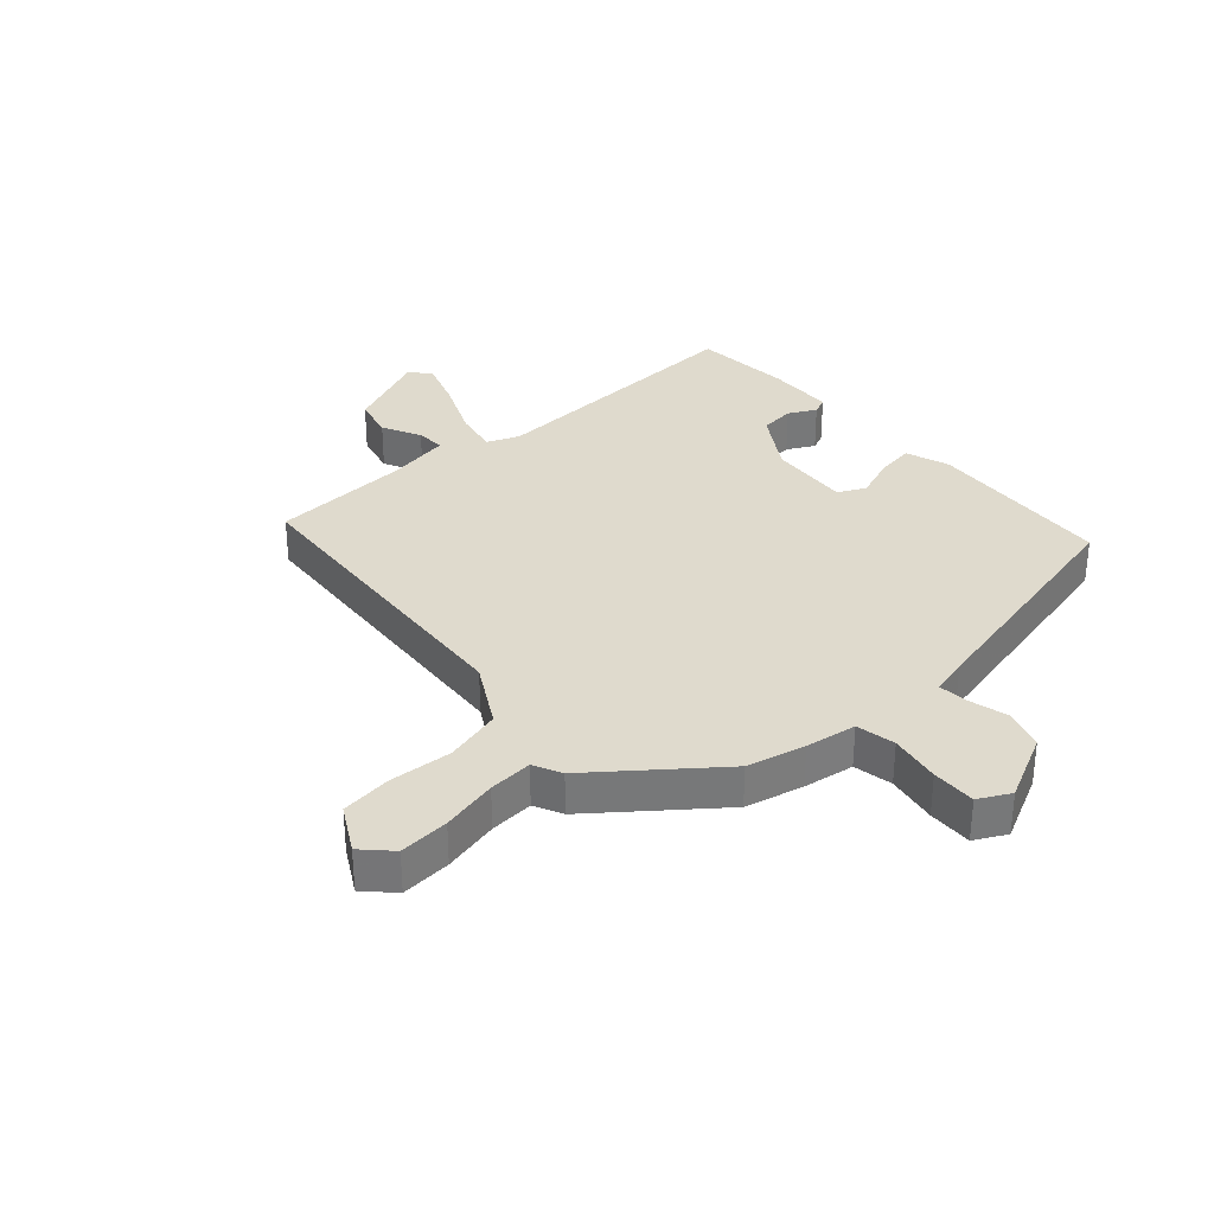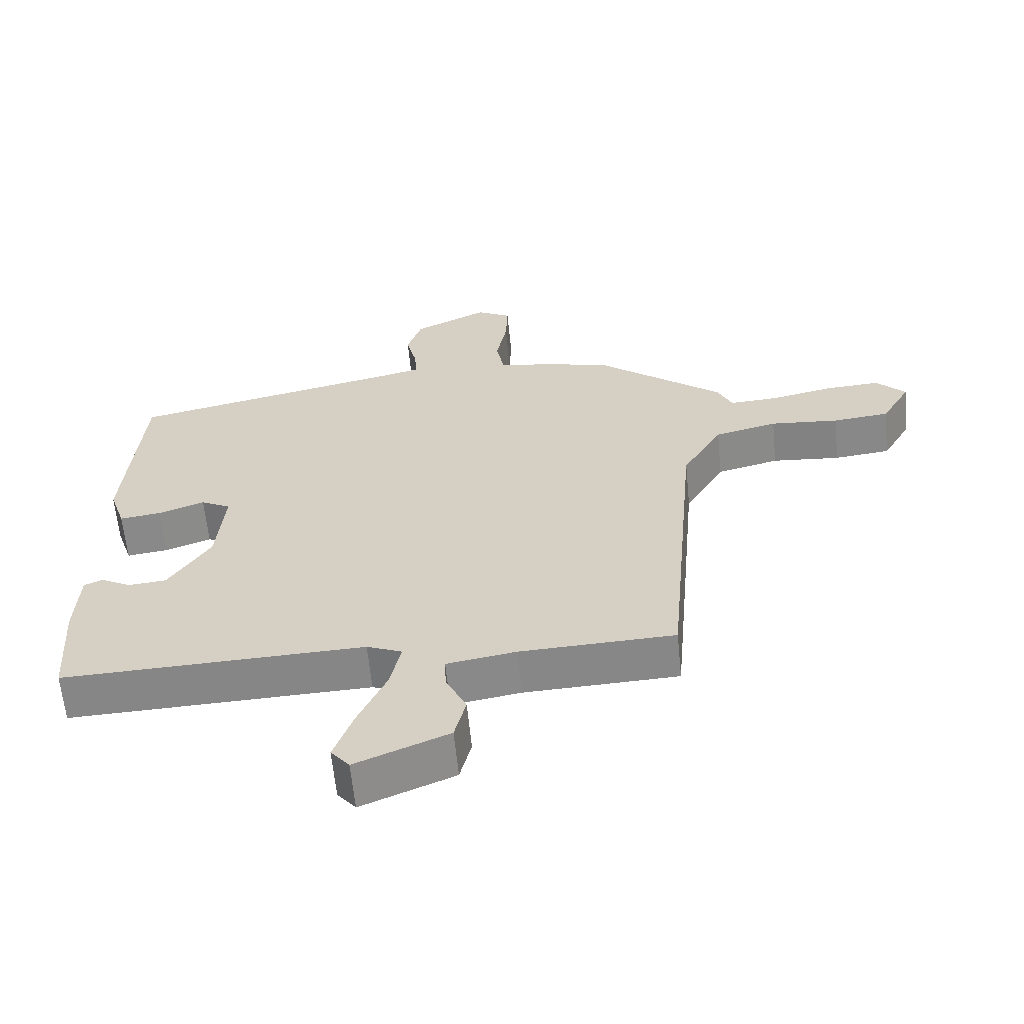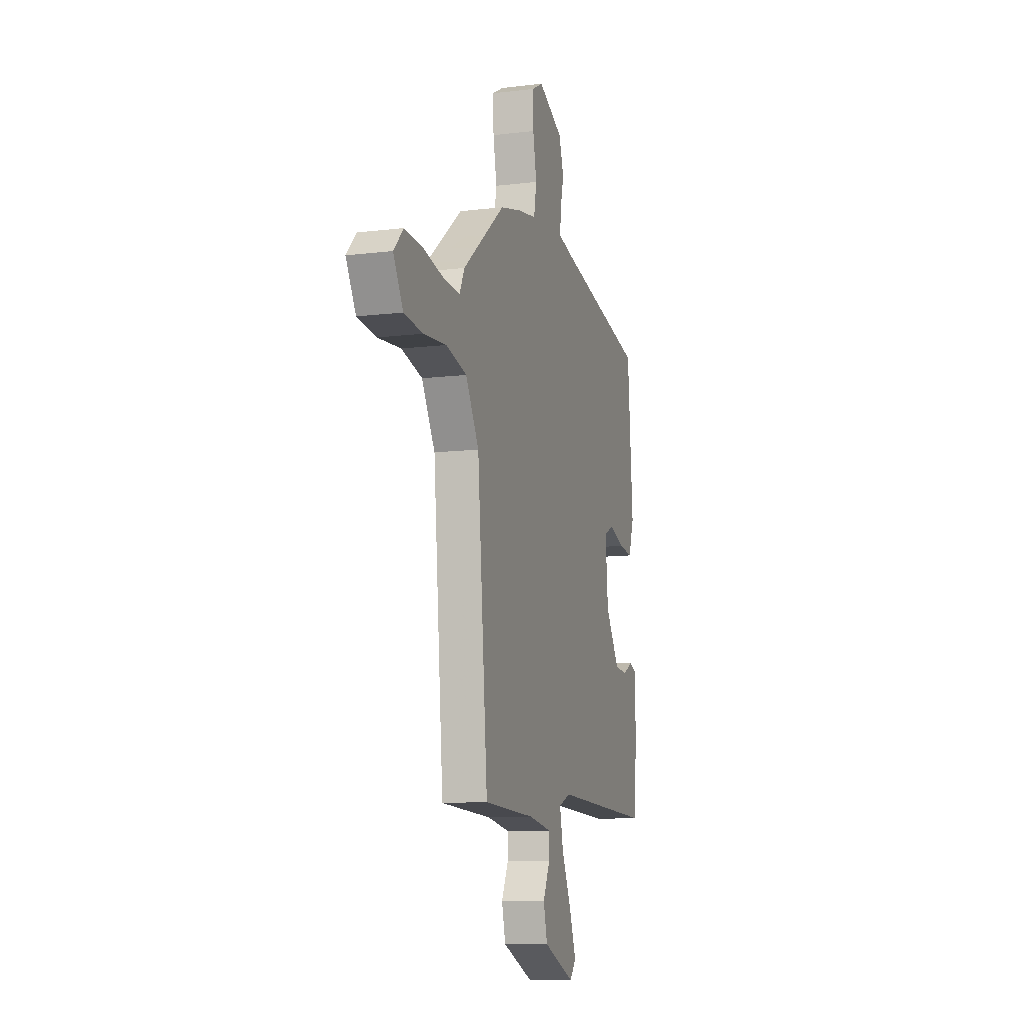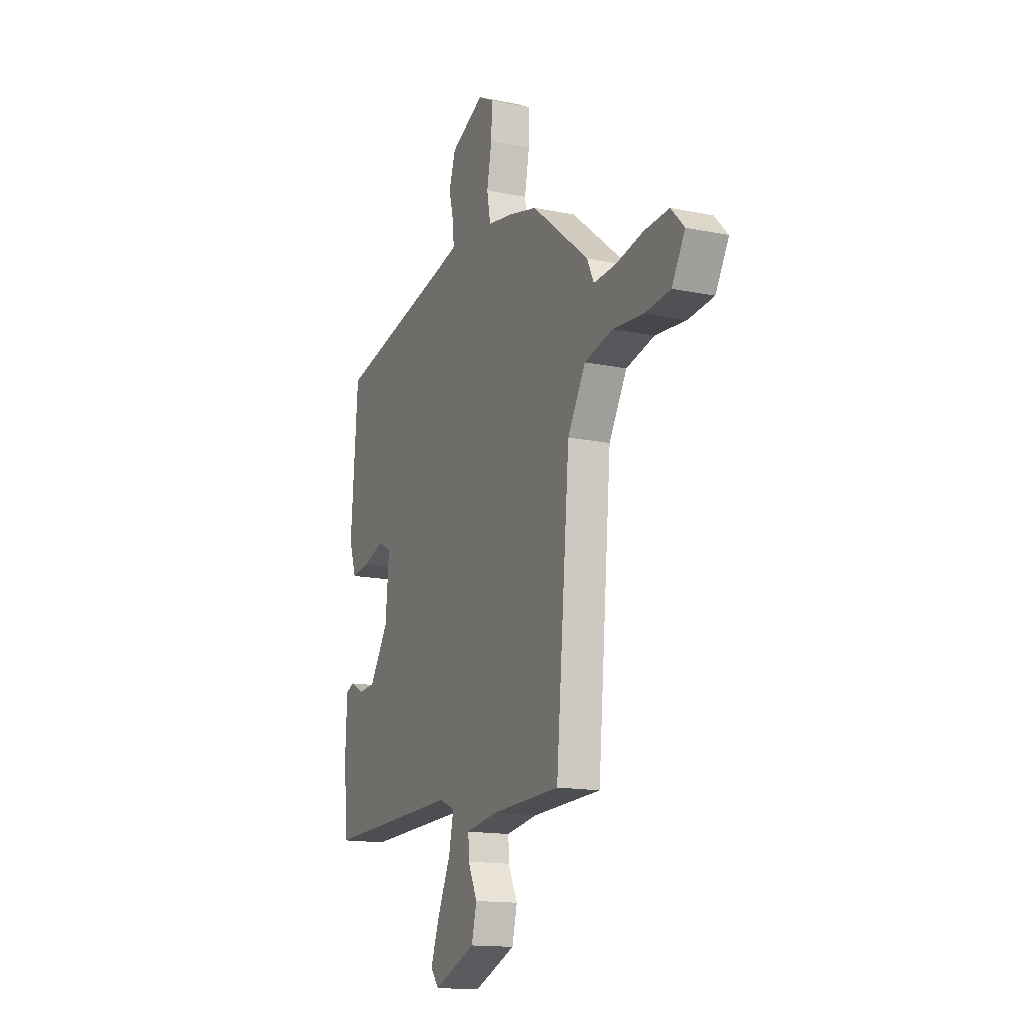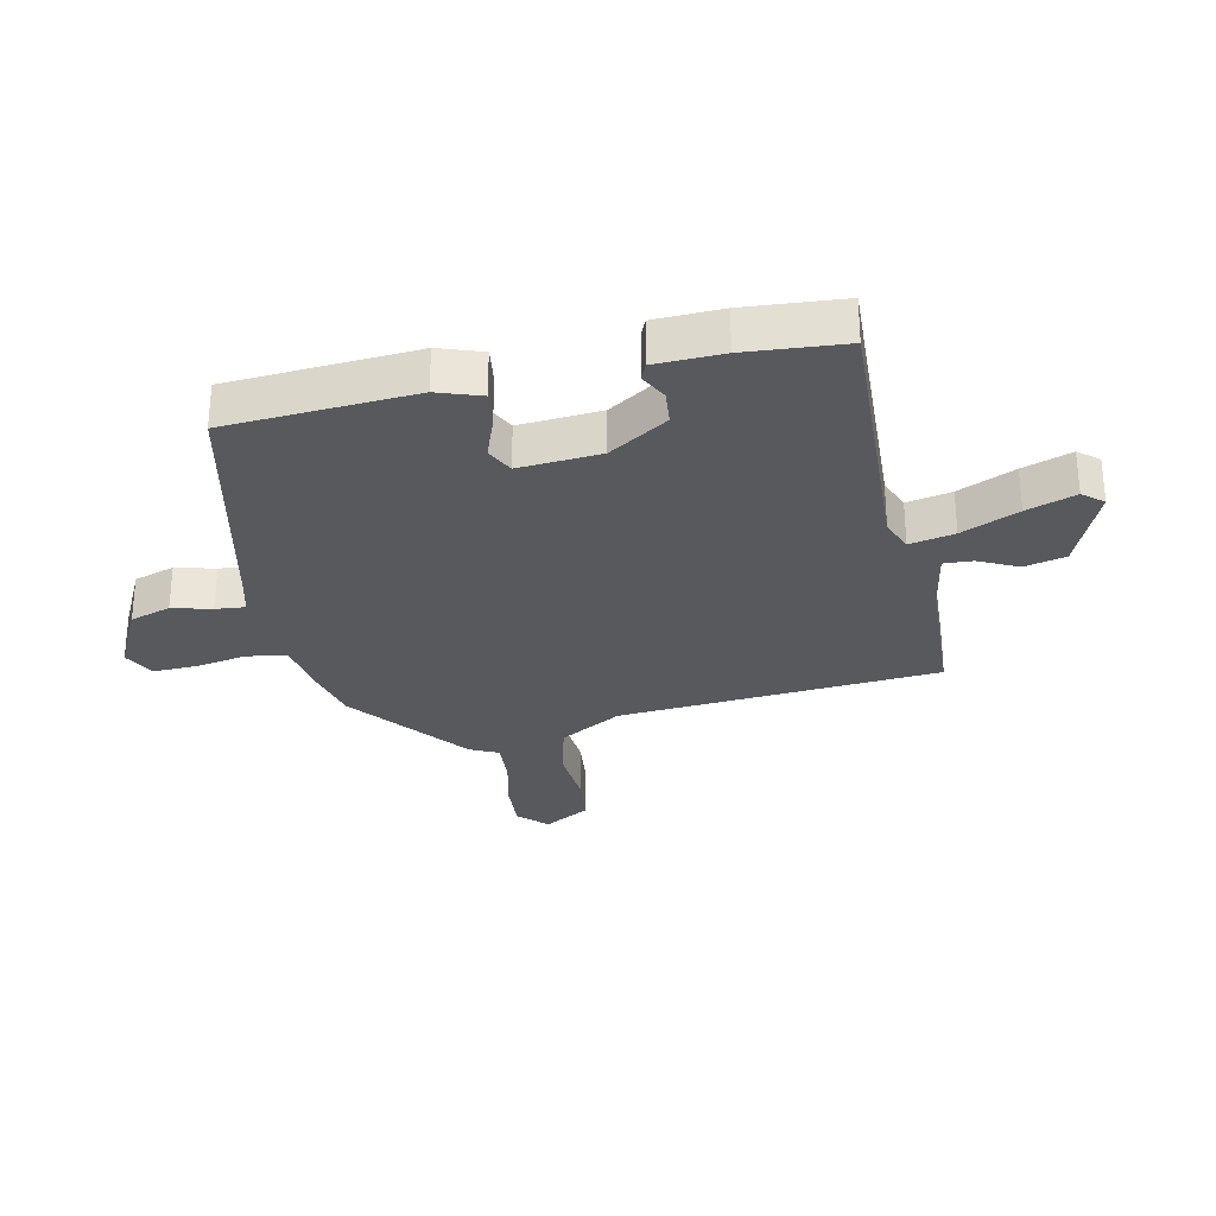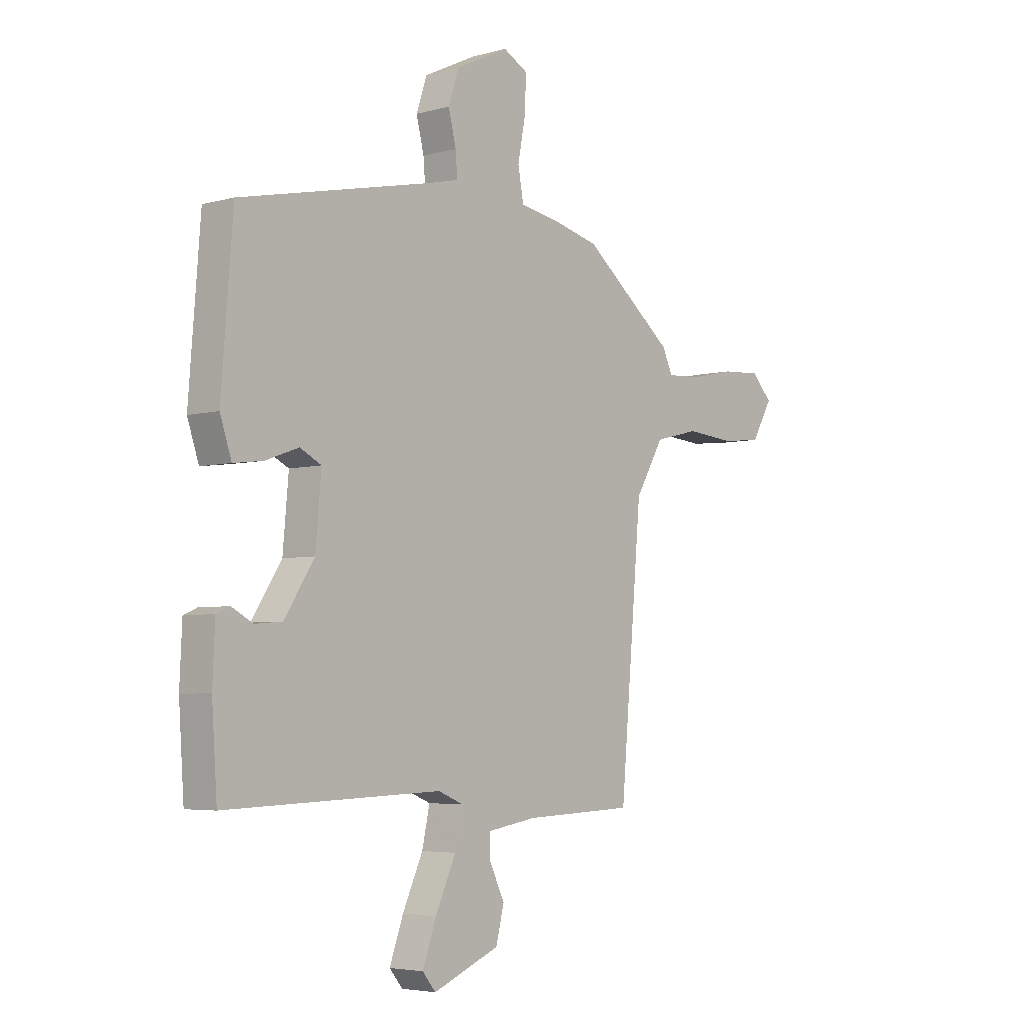
<metadata>
{"format":"obj","ext":"obj","renderer":"f3d","projection":"perspective","resolution":1024,"background":"white","views":[{"elev":32.9,"azim":-42.5,"up":"+Y"},{"elev":-61.9,"azim":-174.4,"up":"+Z"},{"elev":-10.5,"azim":-73.0,"up":"+Z"},{"elev":-14.9,"azim":-114.0,"up":"+Z"},{"elev":-29.4,"azim":101.5,"up":"+Y"},{"elev":-4.6,"azim":131.3,"up":"+Z"}]}
</metadata>
<code>
v -0.334 0.07 0.439
v -0.238 0.07 0.463
v -0.154 0.07 0.477
v -0.142 0.07 0.542
v -0.158 0.07 0.626
v -0.161 0.07 0.699
v -0.109 0.07 0.727
v 0.003 0.07 0.673
v 0.025 0.07 0.606
v 0.009 0.07 0.541
v 0.005 0.07 0.492
v 0.066 0.07 0.477
v 0.476 0.07 0.388
v 0.5 0.07 0.078
v 0.476 0.07 0.006
v 0.414 0.07 0.014
v 0.344 0.07 0.039
v 0.299 0.07 0.016
v 0.311 0.07 -0.119
v 0.374 0.07 -0.216
v 0.431 0.07 -0.221
v 0.476 0.07 -0.197
v 0.504 0.07 -0.209
v 0.509 0.07 -0.32
v 0.498 0.07 -0.483
v 0.044 0.07 -0.468
v -0.009 0.07 -0.49
v 0.007 0.07 -0.564
v 0.05 0.07 -0.658
v 0.079 0.07 -0.739
v 0.051 0.07 -0.773
v -0.089 0.07 -0.715
v -0.106 0.07 -0.647
v -0.075 0.07 -0.582
v -0.073 0.07 -0.534
v -0.177 0.07 -0.517
v -0.409 0.07 -0.508
v -0.455 0.07 0.02
v -0.515 0.07 0.122
v -0.609 0.07 0.145
v -0.712 0.07 0.136
v -0.797 0.07 0.145
v -0.841 0.07 0.221
v -0.797 0.07 0.267
v -0.714 0.07 0.262
v -0.621 0.07 0.242
v -0.548 0.07 0.238
v -0.526 0.07 0.285
v -0.334 0 0.439
v -0.238 0 0.463
v -0.154 0 0.477
v -0.142 0 0.542
v -0.158 0 0.626
v -0.161 0 0.699
v -0.109 0 0.727
v 0.003 0 0.673
v 0.025 0 0.606
v 0.009 0 0.541
v 0.005 0 0.492
v 0.066 0 0.477
v 0.476 0 0.388
v 0.5 0 0.078
v 0.476 0 0.006
v 0.414 0 0.014
v 0.344 0 0.039
v 0.299 0 0.016
v 0.311 0 -0.119
v 0.374 0 -0.216
v 0.431 0 -0.221
v 0.476 0 -0.197
v 0.504 0 -0.209
v 0.509 0 -0.32
v 0.498 0 -0.483
v 0.044 0 -0.468
v -0.009 0 -0.49
v 0.007 0 -0.564
v 0.05 0 -0.658
v 0.079 0 -0.739
v 0.051 0 -0.773
v -0.089 0 -0.715
v -0.106 0 -0.647
v -0.075 0 -0.582
v -0.073 0 -0.534
v -0.177 0 -0.517
v -0.409 0 -0.508
v -0.455 0 0.02
v -0.515 0 0.122
v -0.609 0 0.145
v -0.712 0 0.136
v -0.797 0 0.145
v -0.841 0 0.221
v -0.797 0 0.267
v -0.714 0 0.262
v -0.621 0 0.242
v -0.548 0 0.238
v -0.526 0 0.285
f 47 48 1 2
f 43 44 45 46
f 43 46 47
f 40 41 42 43
f 39 40 43 47
f 38 39 47 2
f 36 37 38 2
f 31 32 33 34
f 31 34 35
f 28 29 30 31
f 27 28 31 35
f 23 24 25 26
f 21 22 23 26
f 20 21 26 27
f 19 20 27 35
f 14 15 16 17
f 12 13 14 17
f 11 12 17 18
f 7 8 9 10
f 7 10 11
f 4 5 6 7
f 4 7 11
f 3 4 11 18
f 18 19 35 36
f 2 3 18 36
f 50 49 96 95
f 94 93 92 91
f 95 94 91
f 91 90 89 88
f 95 91 88 87
f 50 95 87 86
f 50 86 85 84
f 82 81 80 79
f 83 82 79
f 79 78 77 76
f 83 79 76 75
f 74 73 72 71
f 74 71 70 69
f 75 74 69 68
f 83 75 68 67
f 65 64 63 62
f 65 62 61 60
f 66 65 60 59
f 58 57 56 55
f 59 58 55
f 55 54 53 52
f 59 55 52
f 66 59 52 51
f 84 83 67 66
f 84 66 51 50
f 1 49 50 2
f 2 50 51 3
f 3 51 52 4
f 4 52 53 5
f 5 53 54 6
f 6 54 55 7
f 7 55 56 8
f 8 56 57 9
f 9 57 58 10
f 10 58 59 11
f 11 59 60 12
f 12 60 61 13
f 13 61 62 14
f 14 62 63 15
f 15 63 64 16
f 16 64 65 17
f 17 65 66 18
f 18 66 67 19
f 19 67 68 20
f 20 68 69 21
f 21 69 70 22
f 22 70 71 23
f 23 71 72 24
f 24 72 73 25
f 25 73 74 26
f 26 74 75 27
f 27 75 76 28
f 28 76 77 29
f 29 77 78 30
f 30 78 79 31
f 31 79 80 32
f 32 80 81 33
f 33 81 82 34
f 34 82 83 35
f 35 83 84 36
f 36 84 85 37
f 37 85 86 38
f 38 86 87 39
f 39 87 88 40
f 40 88 89 41
f 41 89 90 42
f 42 90 91 43
f 43 91 92 44
f 44 92 93 45
f 45 93 94 46
f 46 94 95 47
f 47 95 96 48
f 48 96 49 1

</code>
